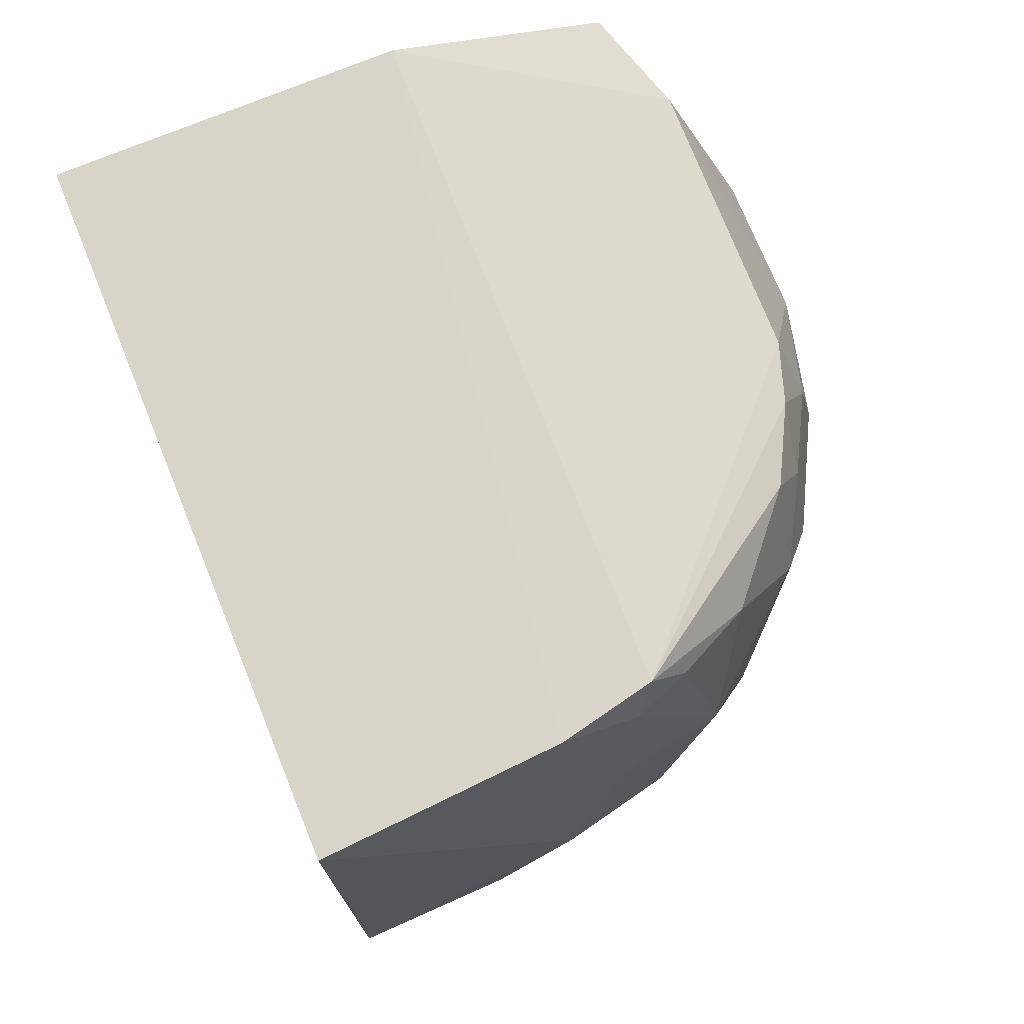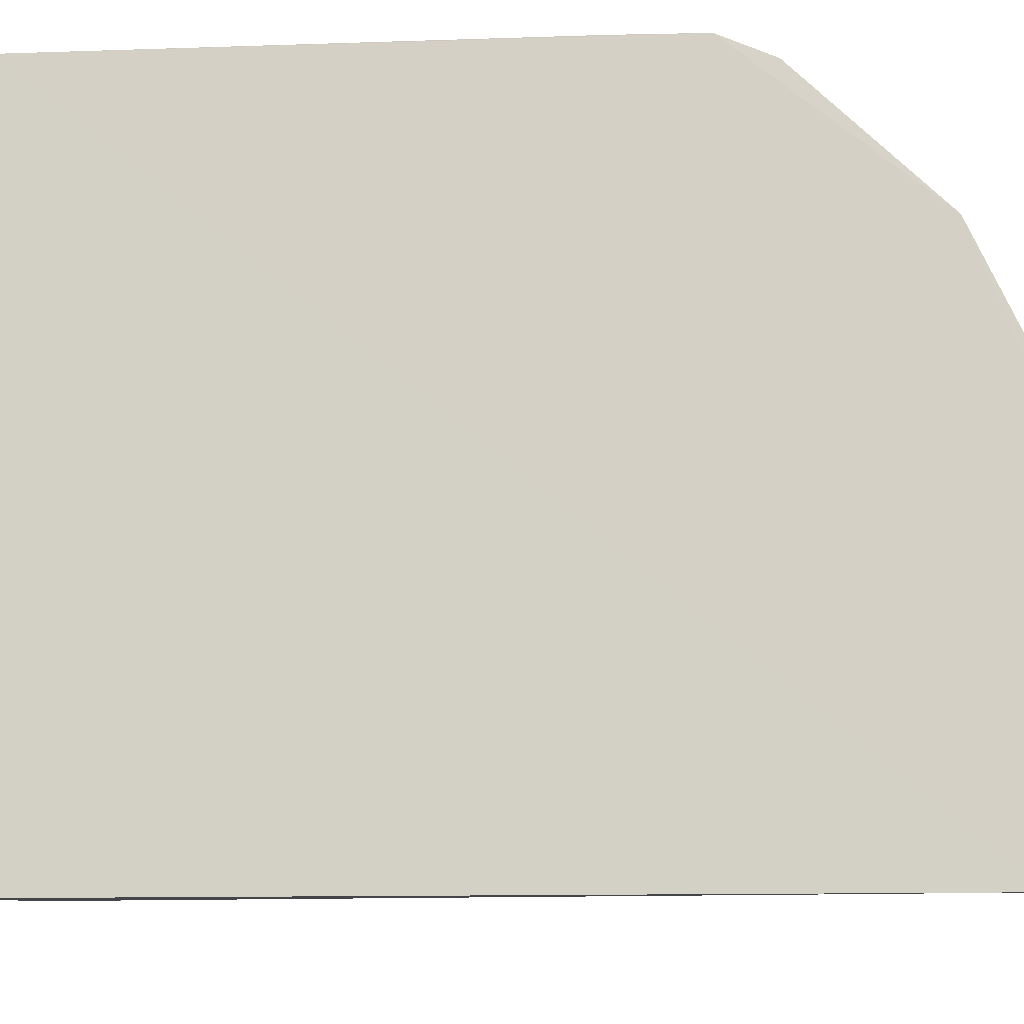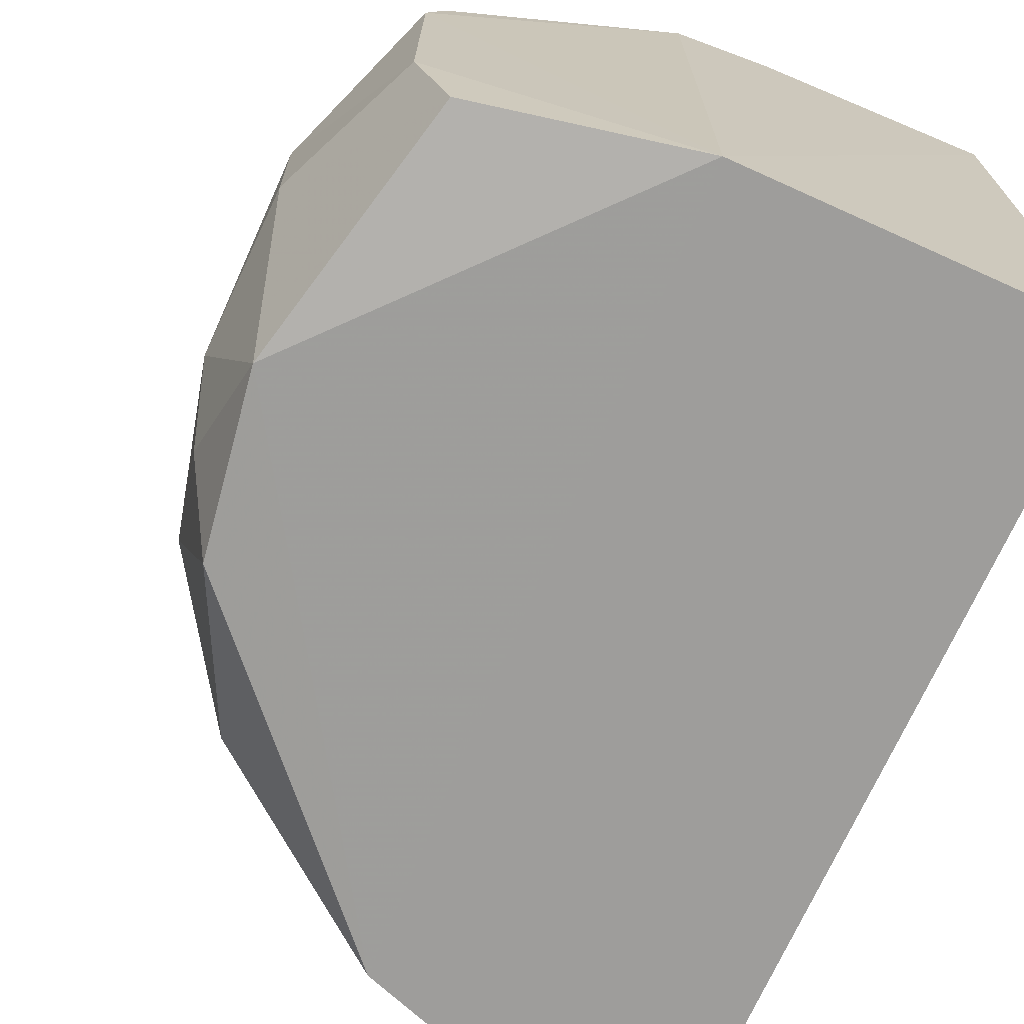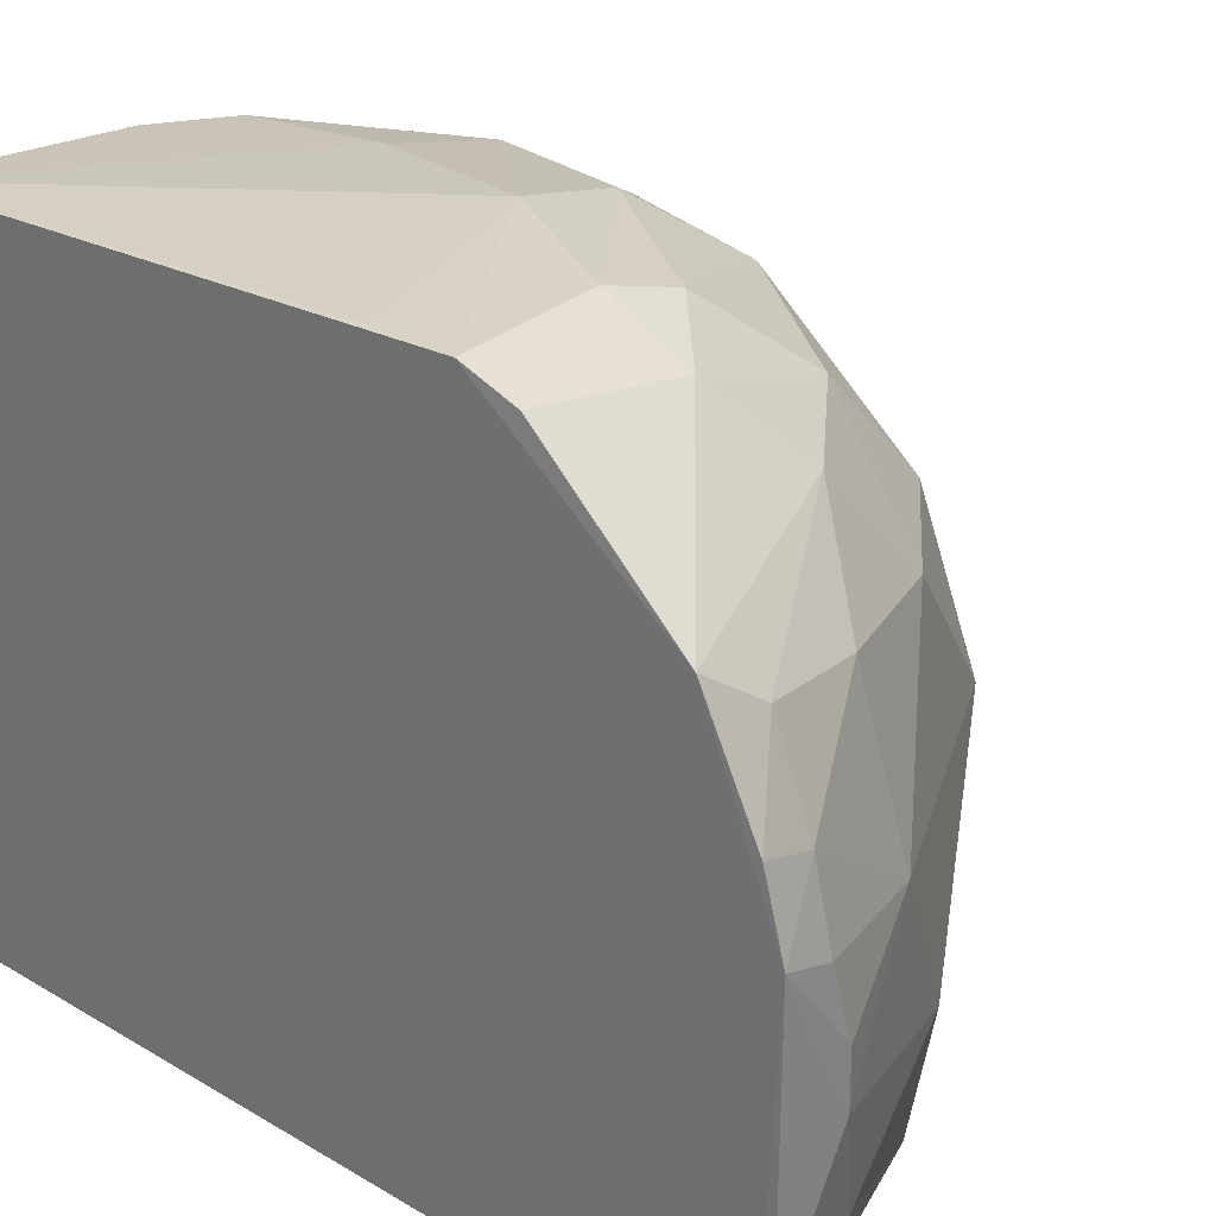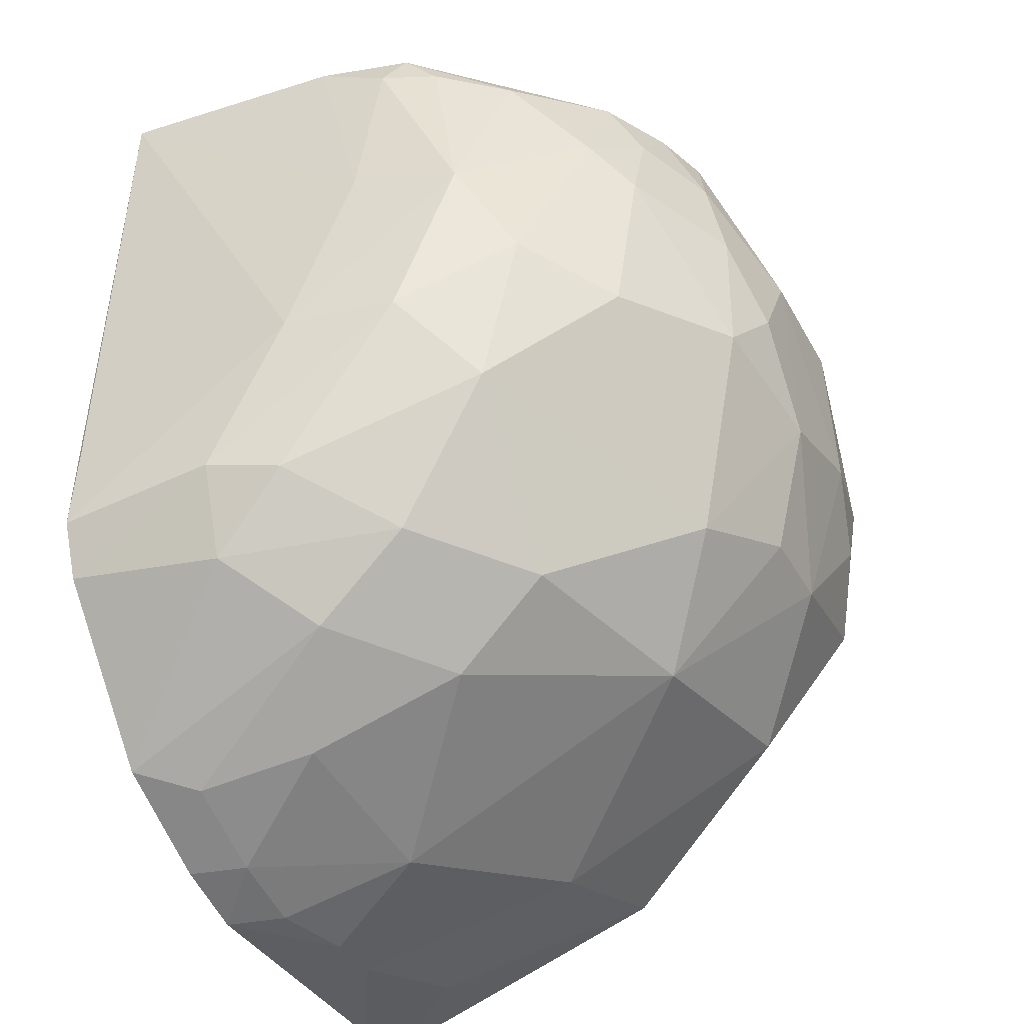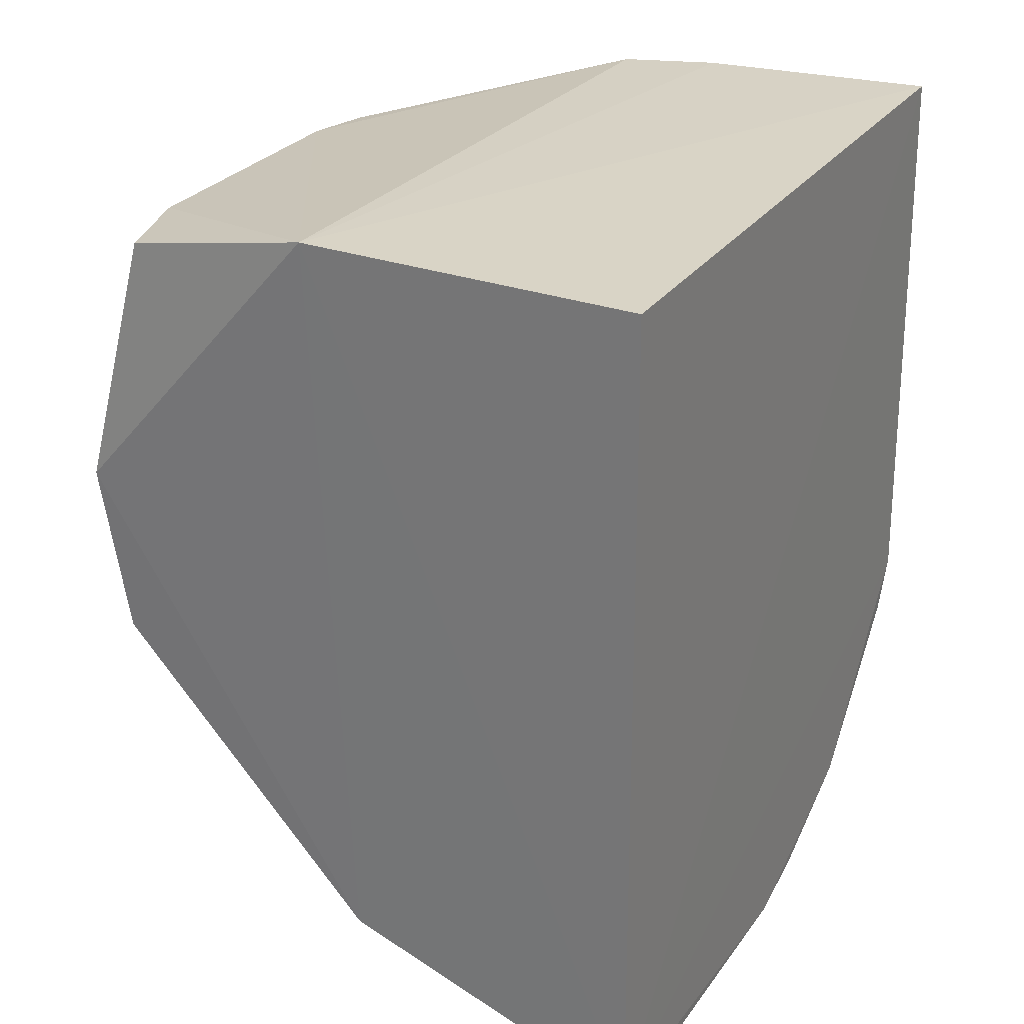
<metadata>
{"format":"obj","ext":"obj","renderer":"f3d","projection":"perspective","resolution":1024,"background":"white","views":[{"elev":75.4,"azim":-22.1,"up":"+Y"},{"elev":-8.6,"azim":-92.5,"up":"+Z"},{"elev":-71.0,"azim":155.7,"up":"+Z"},{"elev":27.7,"azim":-48.0,"up":"+Z"},{"elev":-38.1,"azim":26.5,"up":"+Y"},{"elev":28.3,"azim":-151.6,"up":"+Y"}]}
</metadata>
<code>
v 0.04821 -0.44 0.03626
v 0.474 -0.09013 -0.1683
v 0.3276 -0.1534 0.25
v 0.007417 0.2228 0.293
v 0.007576 0.222 -0.2322
v 0.43 0.183 0.1102
v 0.007623 -0.2705 0.2973
v 0.3717 -0.2923 0.006341
v 0.005184 -0.4297 -0.2284
v 0.4732 -0.04885 0.0942
v 0.2869 0.1859 0.2632
v 0.2652 0.222 -0.2322
v 0.1808 -0.3207 0.2219
v 0.006434 -0.4274 0.1091
v 0.2266 -0.3806 -0.1099
v 0.4891 0.06824 -0.09314
v 0.4589 -0.1766 -0.02132
v 0.2588 0.2164 0.2645
v 0.4016 0.09746 0.2074
v 0.1893 -0.09703 0.3128
v 0.4429 -0.1345 -0.2257
v 0.1837 -0.2231 0.2951
v 0.3278 -0.2757 0.1507
v 0.005936 -0.4436 0.05238
v 0.006333 -0.384 0.1961
v 0.1378 -0.3795 0.1524
v 0.06435 -0.4421 -0.06495
v 0.49 -0.07775 -0.006791
v 0.49 0.06843 0.008176
v 0.4205 0.1857 -0.2128
v 0.4019 0.1827 0.1651
v 0.1865 0.2194 0.2807
v 0.444 0.1822 0.0662
v 0.4737 0.0534 0.09326
v 0.3167 0.03815 0.2801
v 0.4162 -0.06344 0.1927
v 0.006542 -0.2277 0.313
v 0.2407 -0.3507 -0.2274
v 0.3848 -0.2632 -0.1668
v 0.4586 -0.1767 -0.09319
v 0.2549 -0.2642 0.2348
v 0.1255 -0.2798 0.281
v 0.2737 -0.0946 0.2943
v 0.4285 -0.2059 0.06385
v 0.04864 -0.4254 0.09565
v 0.04928 -0.3958 0.1661
v 0.2538 -0.3345 0.1374
v 0.1515 -0.41 0.02293
v 0.09191 -0.4254 -0.1526
v 0.005971 -0.4429 -0.1687
v 0.06417 -0.4419 -0.02145
v 0.4908 -0.04822 -0.1089
v 0.4895 -0.00399 0.05119
v 0.4638 -0.004537 -0.2277
v 0.3433 0.1689 0.2344
v 0.2339 0.05247 0.296
v 0.2451 0.188 0.2795
v 0.4454 0.1829 -0.1368
v 0.4272 0.139 0.1511
v 0.4587 0.1244 0.09343
v 0.429 0.06678 0.1791
v 0.3579 -0.03181 0.2516
v 0.00929 -0.1595 0.3115
v 0.1277 -0.2129 0.3104
f 9 4 5
f 12 5 4
f 12 9 5
f 25 24 14
f 31 6 18
f 32 18 12
f 32 12 4
f 33 18 6
f 33 12 18
f 37 25 7
f 37 4 9
f 37 9 24
f 37 24 25
f 38 9 12
f 39 38 21
f 39 8 15
f 39 15 38
f 40 21 2
f 40 39 21
f 40 17 8
f 40 8 39
f 40 28 17
f 41 3 22
f 41 23 3
f 42 41 22
f 42 13 41
f 42 25 13
f 42 7 25
f 43 22 3
f 43 35 20
f 44 23 8
f 44 8 17
f 44 10 36
f 44 36 3
f 44 3 23
f 44 28 10
f 44 17 28
f 45 24 1
f 45 14 24
f 46 25 14
f 46 45 26
f 46 14 45
f 46 26 13
f 46 13 25
f 47 13 26
f 47 41 13
f 47 23 41
f 47 8 23
f 48 27 15
f 48 15 8
f 48 8 47
f 48 47 26
f 48 45 1
f 48 26 45
f 49 15 27
f 49 38 15
f 49 9 38
f 50 27 24
f 50 24 9
f 50 49 27
f 50 9 49
f 51 1 24
f 51 24 27
f 51 48 1
f 51 27 48
f 52 29 28
f 52 16 29
f 52 40 2
f 52 28 40
f 53 10 28
f 53 28 29
f 53 34 10
f 53 29 34
f 54 12 30
f 54 38 12
f 54 21 38
f 54 2 21
f 54 30 16
f 54 52 2
f 54 16 52
f 55 31 18
f 55 18 11
f 55 19 31
f 55 35 19
f 55 11 35
f 56 32 4
f 56 4 20
f 56 20 35
f 57 11 18
f 57 18 32
f 57 35 11
f 57 56 35
f 57 32 56
f 58 30 12
f 58 12 33
f 58 16 30
f 58 33 29
f 58 29 16
f 59 31 19
f 59 6 31
f 60 33 6
f 60 6 59
f 60 34 29
f 60 29 33
f 61 19 36
f 61 59 19
f 61 60 59
f 61 34 60
f 61 36 10
f 61 10 34
f 62 3 36
f 62 43 3
f 62 35 43
f 62 36 19
f 62 19 35
f 63 37 20
f 63 20 4
f 63 4 37
f 64 20 37
f 64 43 20
f 64 22 43
f 64 42 22
f 64 37 7
f 64 7 42

</code>
